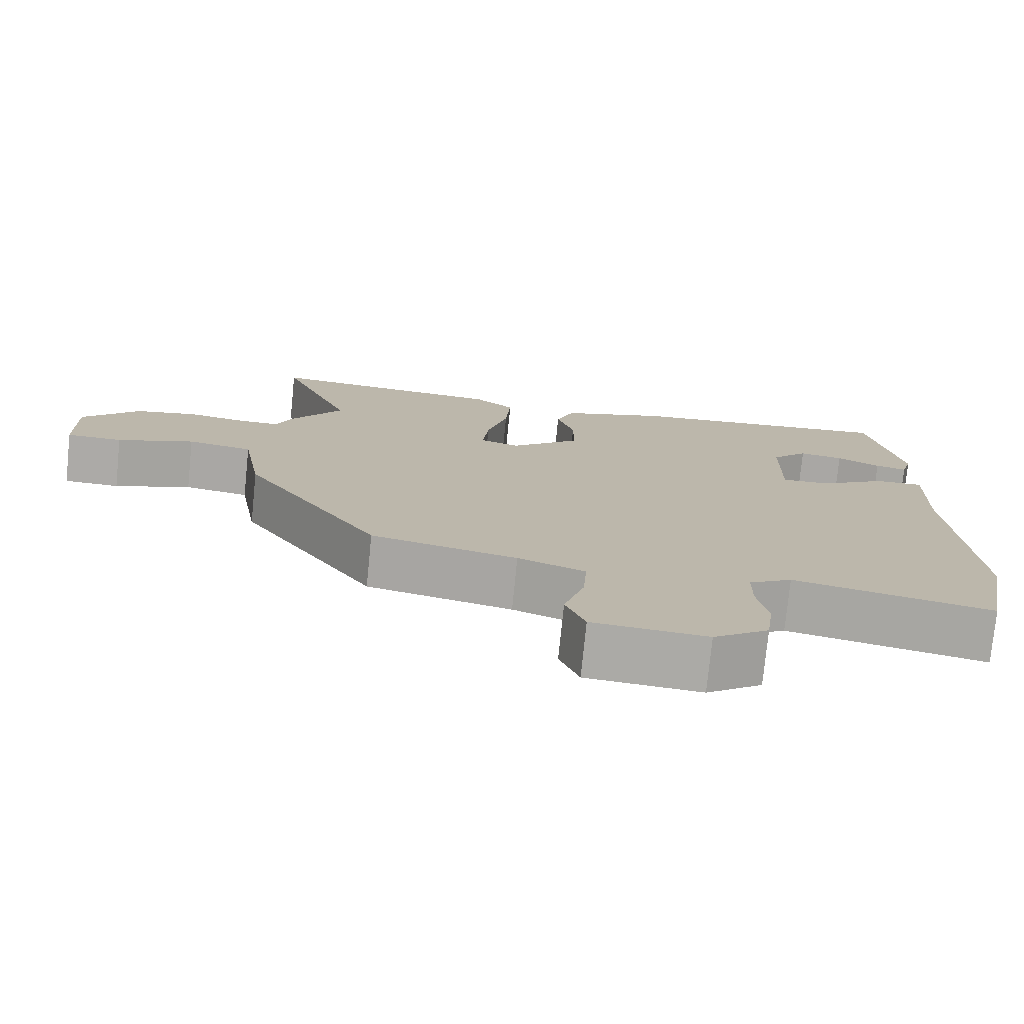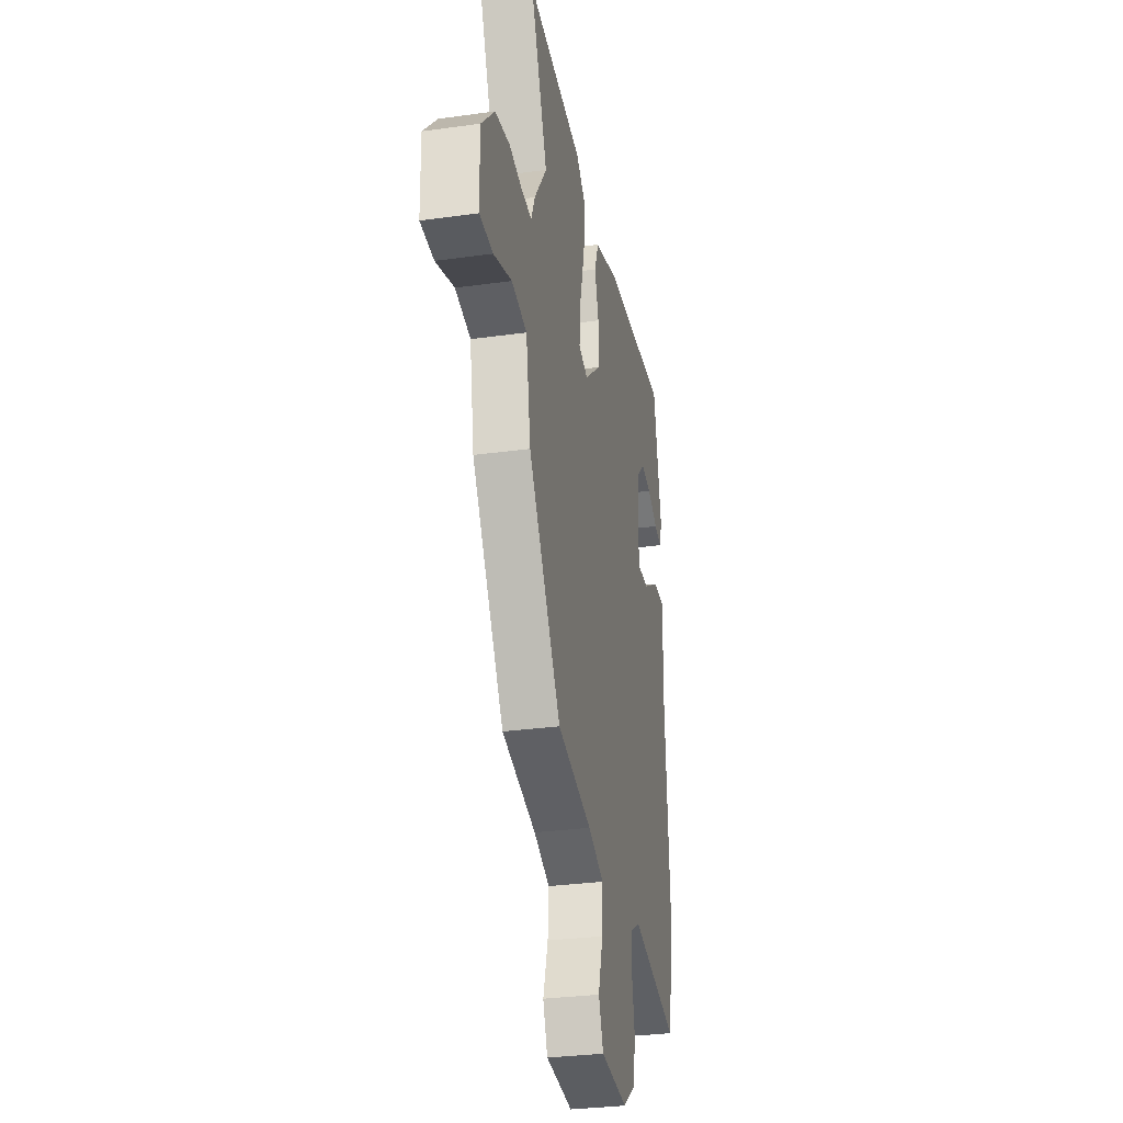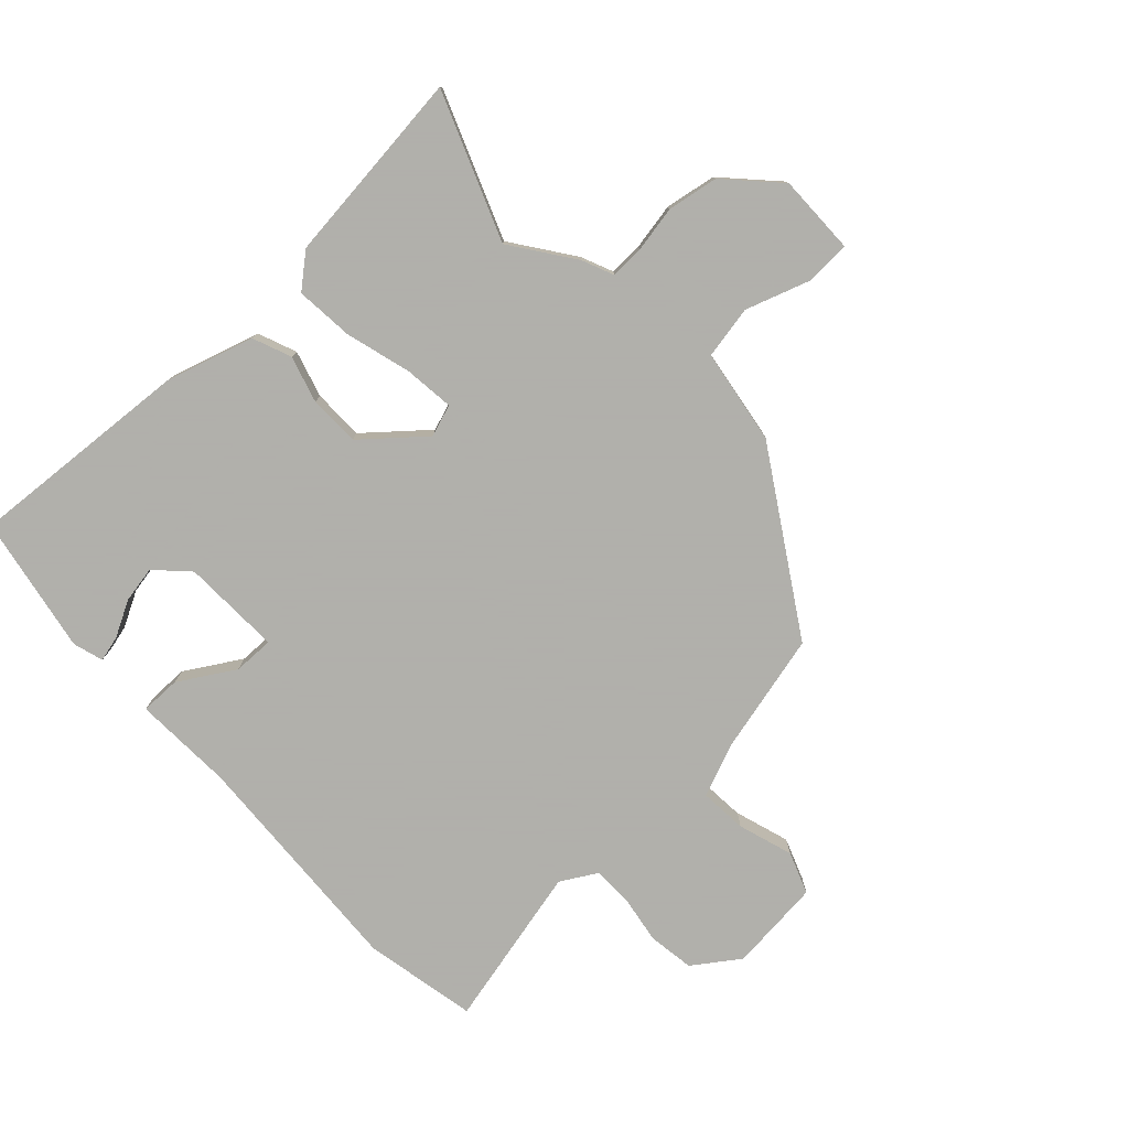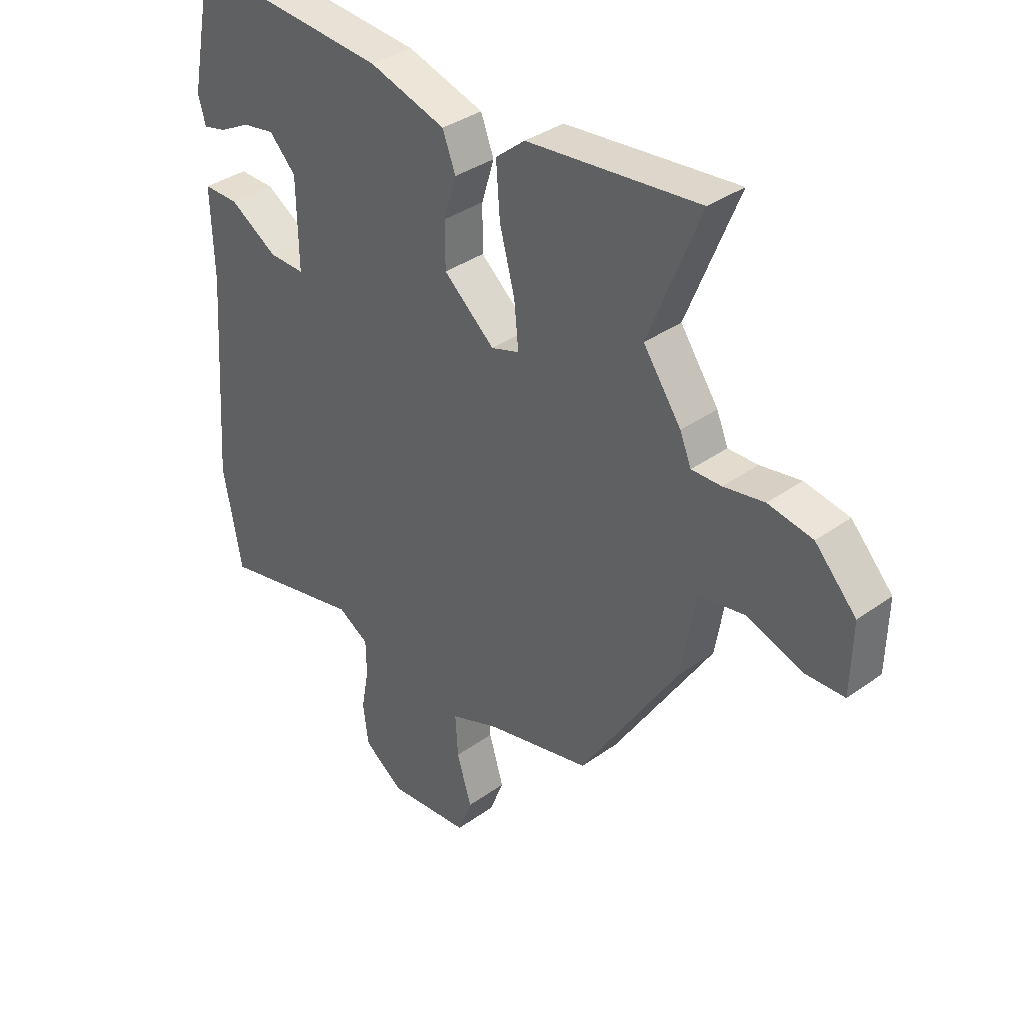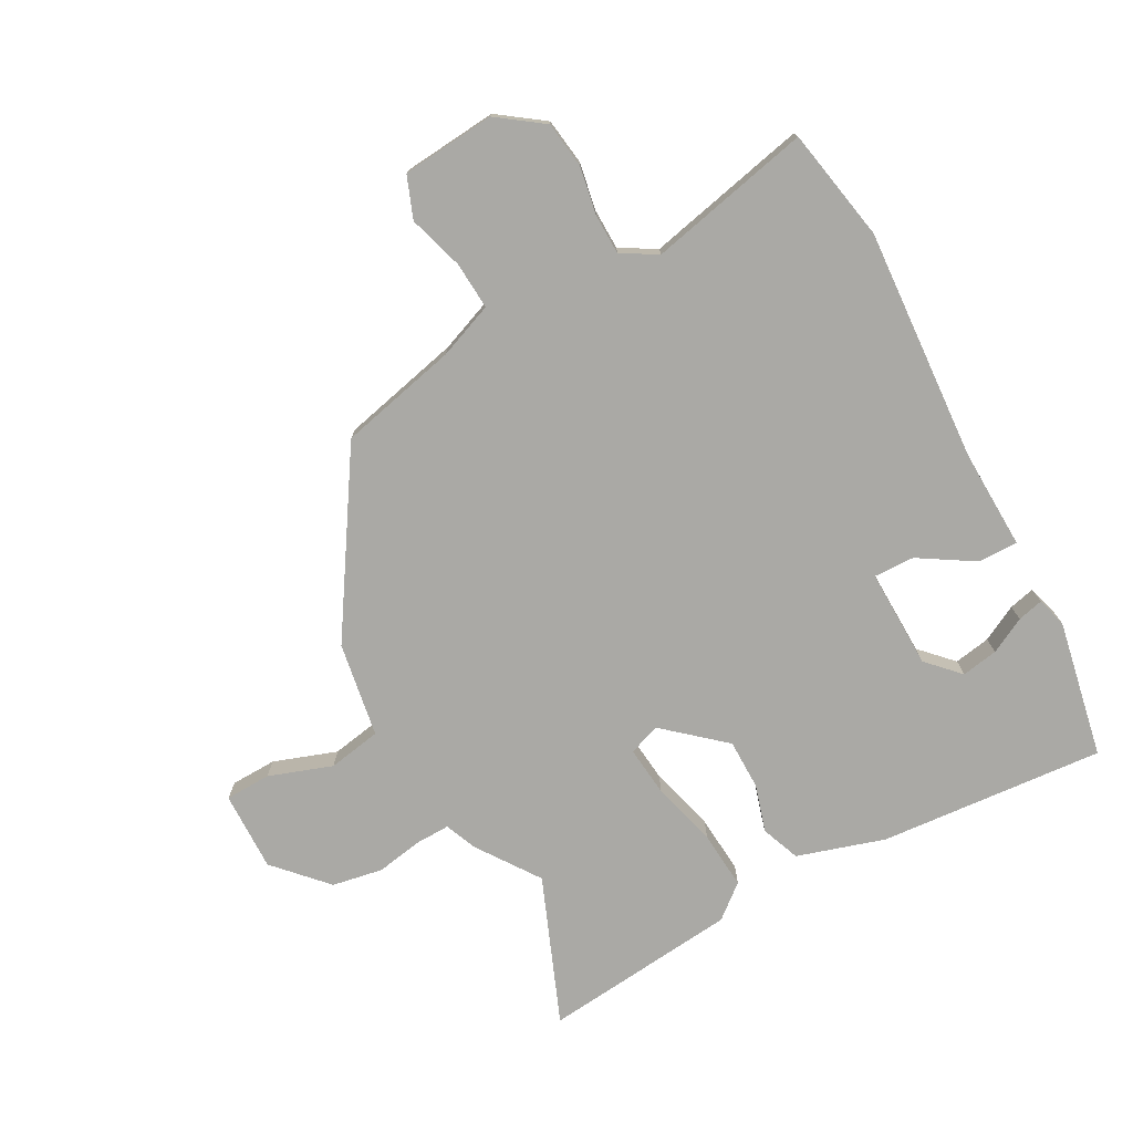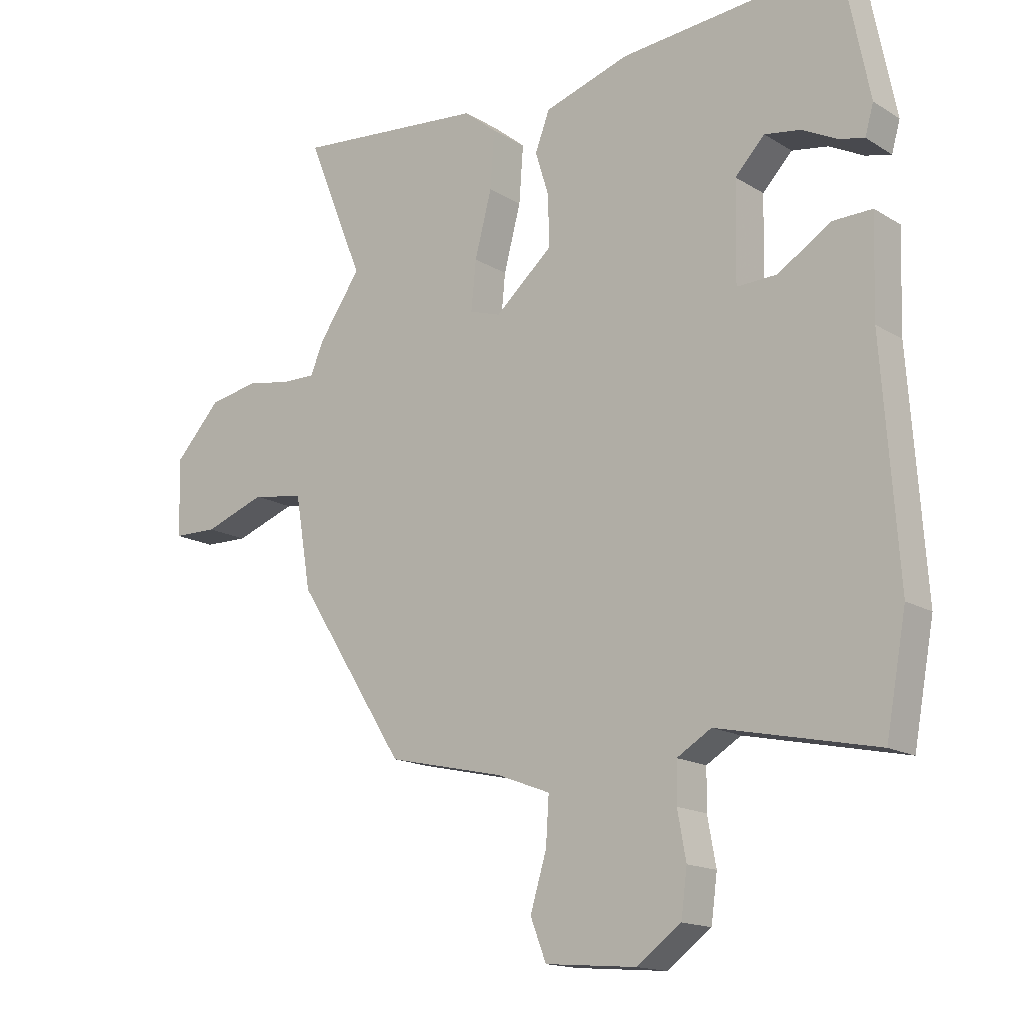
<metadata>
{"format":"obj","ext":"obj","renderer":"f3d","projection":"perspective","resolution":1024,"background":"white","views":[{"elev":-76.2,"azim":174.3,"up":"+Z"},{"elev":-31.1,"azim":101.2,"up":"+Z"},{"elev":-78.4,"azim":43.7,"up":"+Y"},{"elev":35.7,"azim":46.6,"up":"+Z"},{"elev":-75.4,"azim":-151.3,"up":"+Y"},{"elev":-15.8,"azim":-141.4,"up":"+Z"}]}
</metadata>
<code>
v -0.465 0.07 0.541
v -0.101 0.07 0.51
v 0.04 0.07 0.466
v 0.064 0.07 0.403
v 0.041 0.07 0.328
v 0.041 0.07 0.246
v 0.135 0.07 0.164
v 0.187 0.07 0.181
v 0.179 0.07 0.262
v 0.151 0.07 0.368
v 0.144 0.07 0.462
v 0.198 0.07 0.506
v 0.515 0.07 0.537
v 0.42 0.07 0.302
v 0.49 0.07 0.201
v 0.511 0.07 0.15
v 0.566 0.07 0.151
v 0.641 0.07 0.164
v 0.723 0.07 0.149
v 0.799 0.07 0.067
v 0.796 0.07 -0.062
v 0.722 0.07 -0.064
v 0.62 0.07 -0.028
v 0.534 0.07 -0.043
v 0.508 0.07 -0.196
v 0.327 0.07 -0.478
v 0.134 0.07 -0.522
v 0.045 0.07 -0.556
v 0.05 0.07 -0.633
v 0.077 0.07 -0.722
v 0.051 0.07 -0.789
v -0.1 0.07 -0.802
v -0.173 0.07 -0.749
v -0.183 0.07 -0.674
v -0.169 0.07 -0.597
v -0.17 0.07 -0.532
v -0.227 0.07 -0.498
v -0.49 0.07 -0.555
v -0.524 0.07 -0.372
v -0.498 0.07 0.004
v -0.503 0.07 0.166
v -0.438 0.07 0.165
v -0.35 0.07 0.11
v -0.284 0.07 0.108
v -0.287 0.07 0.269
v -0.336 0.07 0.32
v -0.395 0.07 0.31
v -0.453 0.07 0.28
v -0.495 0.07 0.27
v -0.509 0.07 0.319
v -0.465 0 0.541
v -0.101 0 0.51
v 0.04 0 0.466
v 0.064 0 0.403
v 0.041 0 0.328
v 0.041 0 0.246
v 0.135 0 0.164
v 0.187 0 0.181
v 0.179 0 0.262
v 0.151 0 0.368
v 0.144 0 0.462
v 0.198 0 0.506
v 0.515 0 0.537
v 0.42 0 0.302
v 0.49 0 0.201
v 0.511 0 0.15
v 0.566 0 0.151
v 0.641 0 0.164
v 0.723 0 0.149
v 0.799 0 0.067
v 0.796 0 -0.062
v 0.722 0 -0.064
v 0.62 0 -0.028
v 0.534 0 -0.043
v 0.508 0 -0.196
v 0.327 0 -0.478
v 0.134 0 -0.522
v 0.045 0 -0.556
v 0.05 0 -0.633
v 0.077 0 -0.722
v 0.051 0 -0.789
v -0.1 0 -0.802
v -0.173 0 -0.749
v -0.183 0 -0.674
v -0.169 0 -0.597
v -0.17 0 -0.532
v -0.227 0 -0.498
v -0.49 0 -0.555
v -0.524 0 -0.372
v -0.498 0 0.004
v -0.503 0 0.166
v -0.438 0 0.165
v -0.35 0 0.11
v -0.284 0 0.108
v -0.287 0 0.269
v -0.336 0 0.32
v -0.395 0 0.31
v -0.453 0 0.28
v -0.495 0 0.27
v -0.509 0 0.319
f 50 1 2
f 49 50 2
f 48 49 2
f 47 48 2
f 2 3 4
f 47 2 4
f 46 47 4
f 45 46 4 5
f 44 45 5 6
f 40 41 42 43
f 40 43 44
f 39 40 44
f 38 39 44
f 37 38 44
f 44 6 7
f 37 44 7
f 36 37 7
f 33 34 35
f 32 33 35
f 31 32 35
f 30 31 35
f 29 30 35
f 28 29 35 36
f 36 7 8
f 28 36 8
f 27 28 8
f 26 27 8
f 25 26 8
f 24 25 8
f 21 22 23
f 20 21 23
f 19 20 23
f 18 19 23
f 17 18 23
f 16 17 23 24
f 24 8 9
f 16 24 9
f 15 16 9
f 14 15 9
f 12 13 14
f 11 12 14
f 10 11 14
f 9 10 14
f 52 51 100
f 52 100 99
f 52 99 98
f 52 98 97
f 54 53 52
f 54 52 97
f 54 97 96
f 55 54 96 95
f 56 55 95 94
f 93 92 91 90
f 94 93 90
f 94 90 89
f 94 89 88
f 94 88 87
f 57 56 94
f 57 94 87
f 57 87 86
f 85 84 83
f 85 83 82
f 85 82 81
f 85 81 80
f 85 80 79
f 86 85 79 78
f 58 57 86
f 58 86 78
f 58 78 77
f 58 77 76
f 58 76 75
f 58 75 74
f 73 72 71
f 73 71 70
f 73 70 69
f 73 69 68
f 73 68 67
f 74 73 67 66
f 59 58 74
f 59 74 66
f 59 66 65
f 59 65 64
f 64 63 62
f 64 62 61
f 64 61 60
f 64 60 59
f 1 51 52 2
f 2 52 53 3
f 3 53 54 4
f 4 54 55 5
f 5 55 56 6
f 6 56 57 7
f 7 57 58 8
f 8 58 59 9
f 9 59 60 10
f 10 60 61 11
f 11 61 62 12
f 12 62 63 13
f 13 63 64 14
f 14 64 65 15
f 15 65 66 16
f 16 66 67 17
f 17 67 68 18
f 18 68 69 19
f 19 69 70 20
f 20 70 71 21
f 21 71 72 22
f 22 72 73 23
f 23 73 74 24
f 24 74 75 25
f 25 75 76 26
f 26 76 77 27
f 27 77 78 28
f 28 78 79 29
f 29 79 80 30
f 30 80 81 31
f 31 81 82 32
f 32 82 83 33
f 33 83 84 34
f 34 84 85 35
f 35 85 86 36
f 36 86 87 37
f 37 87 88 38
f 38 88 89 39
f 39 89 90 40
f 40 90 91 41
f 41 91 92 42
f 42 92 93 43
f 43 93 94 44
f 44 94 95 45
f 45 95 96 46
f 46 96 97 47
f 47 97 98 48
f 48 98 99 49
f 49 99 100 50
f 50 100 51 1

</code>
